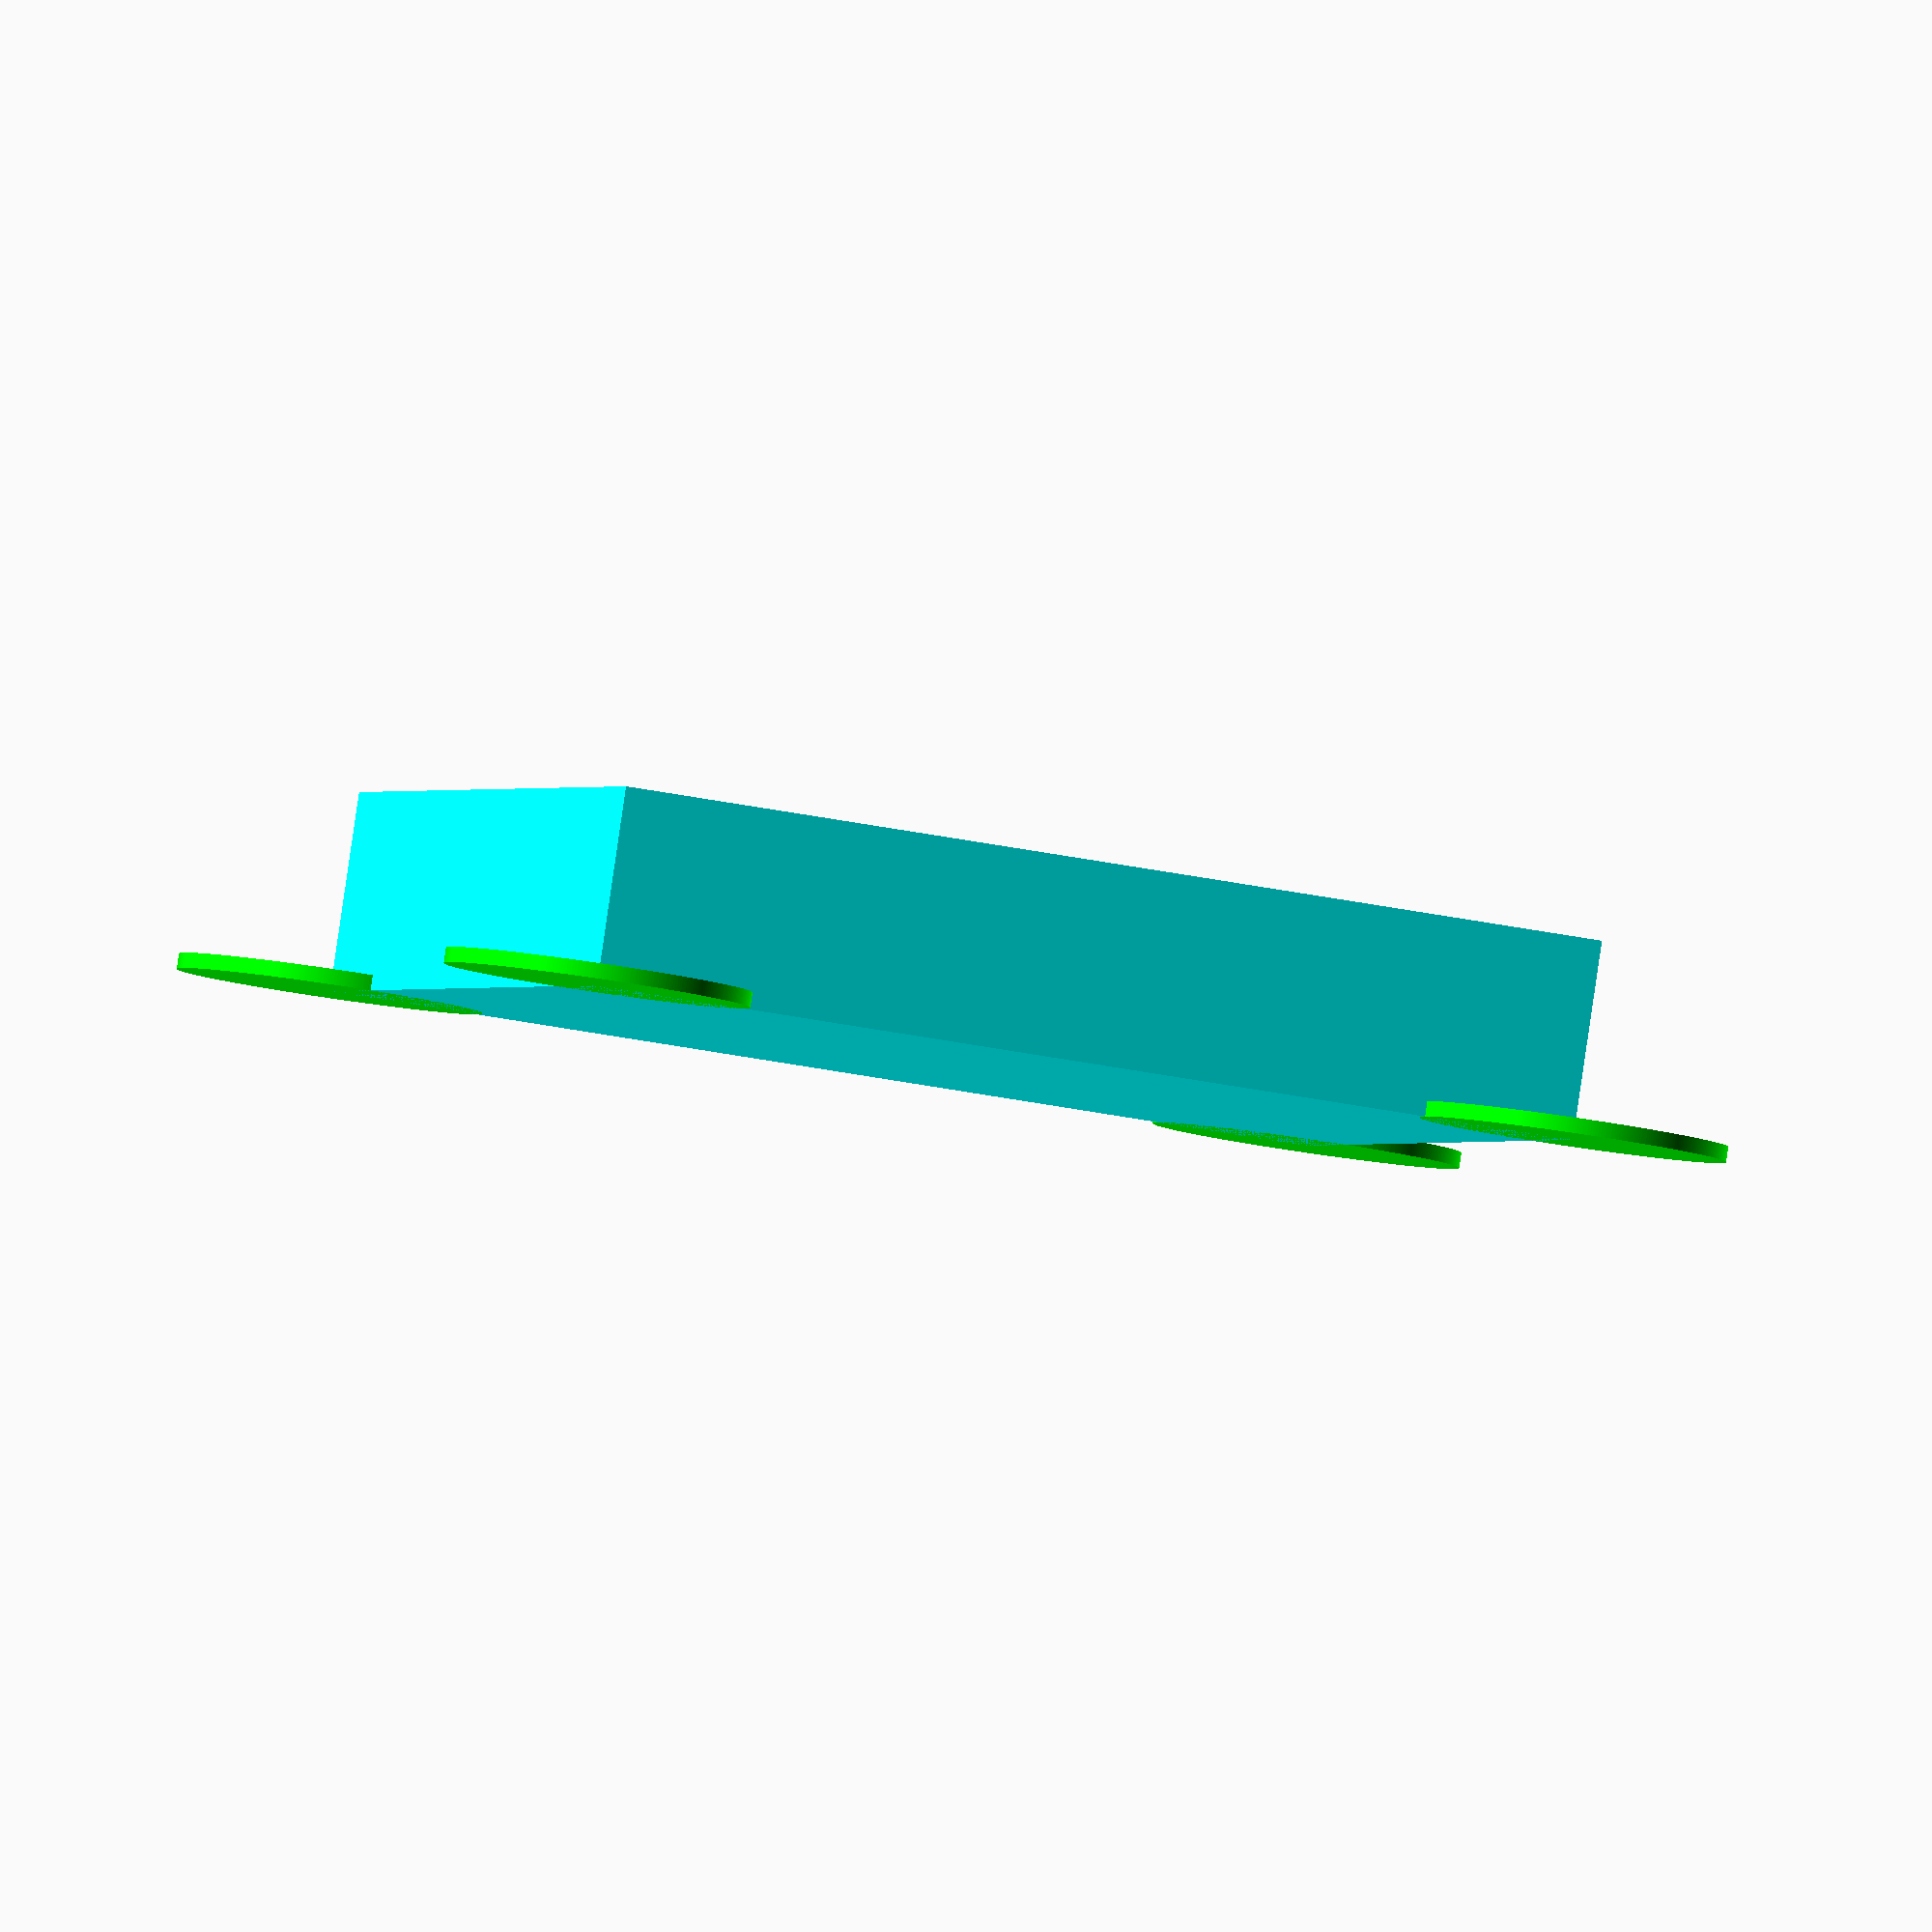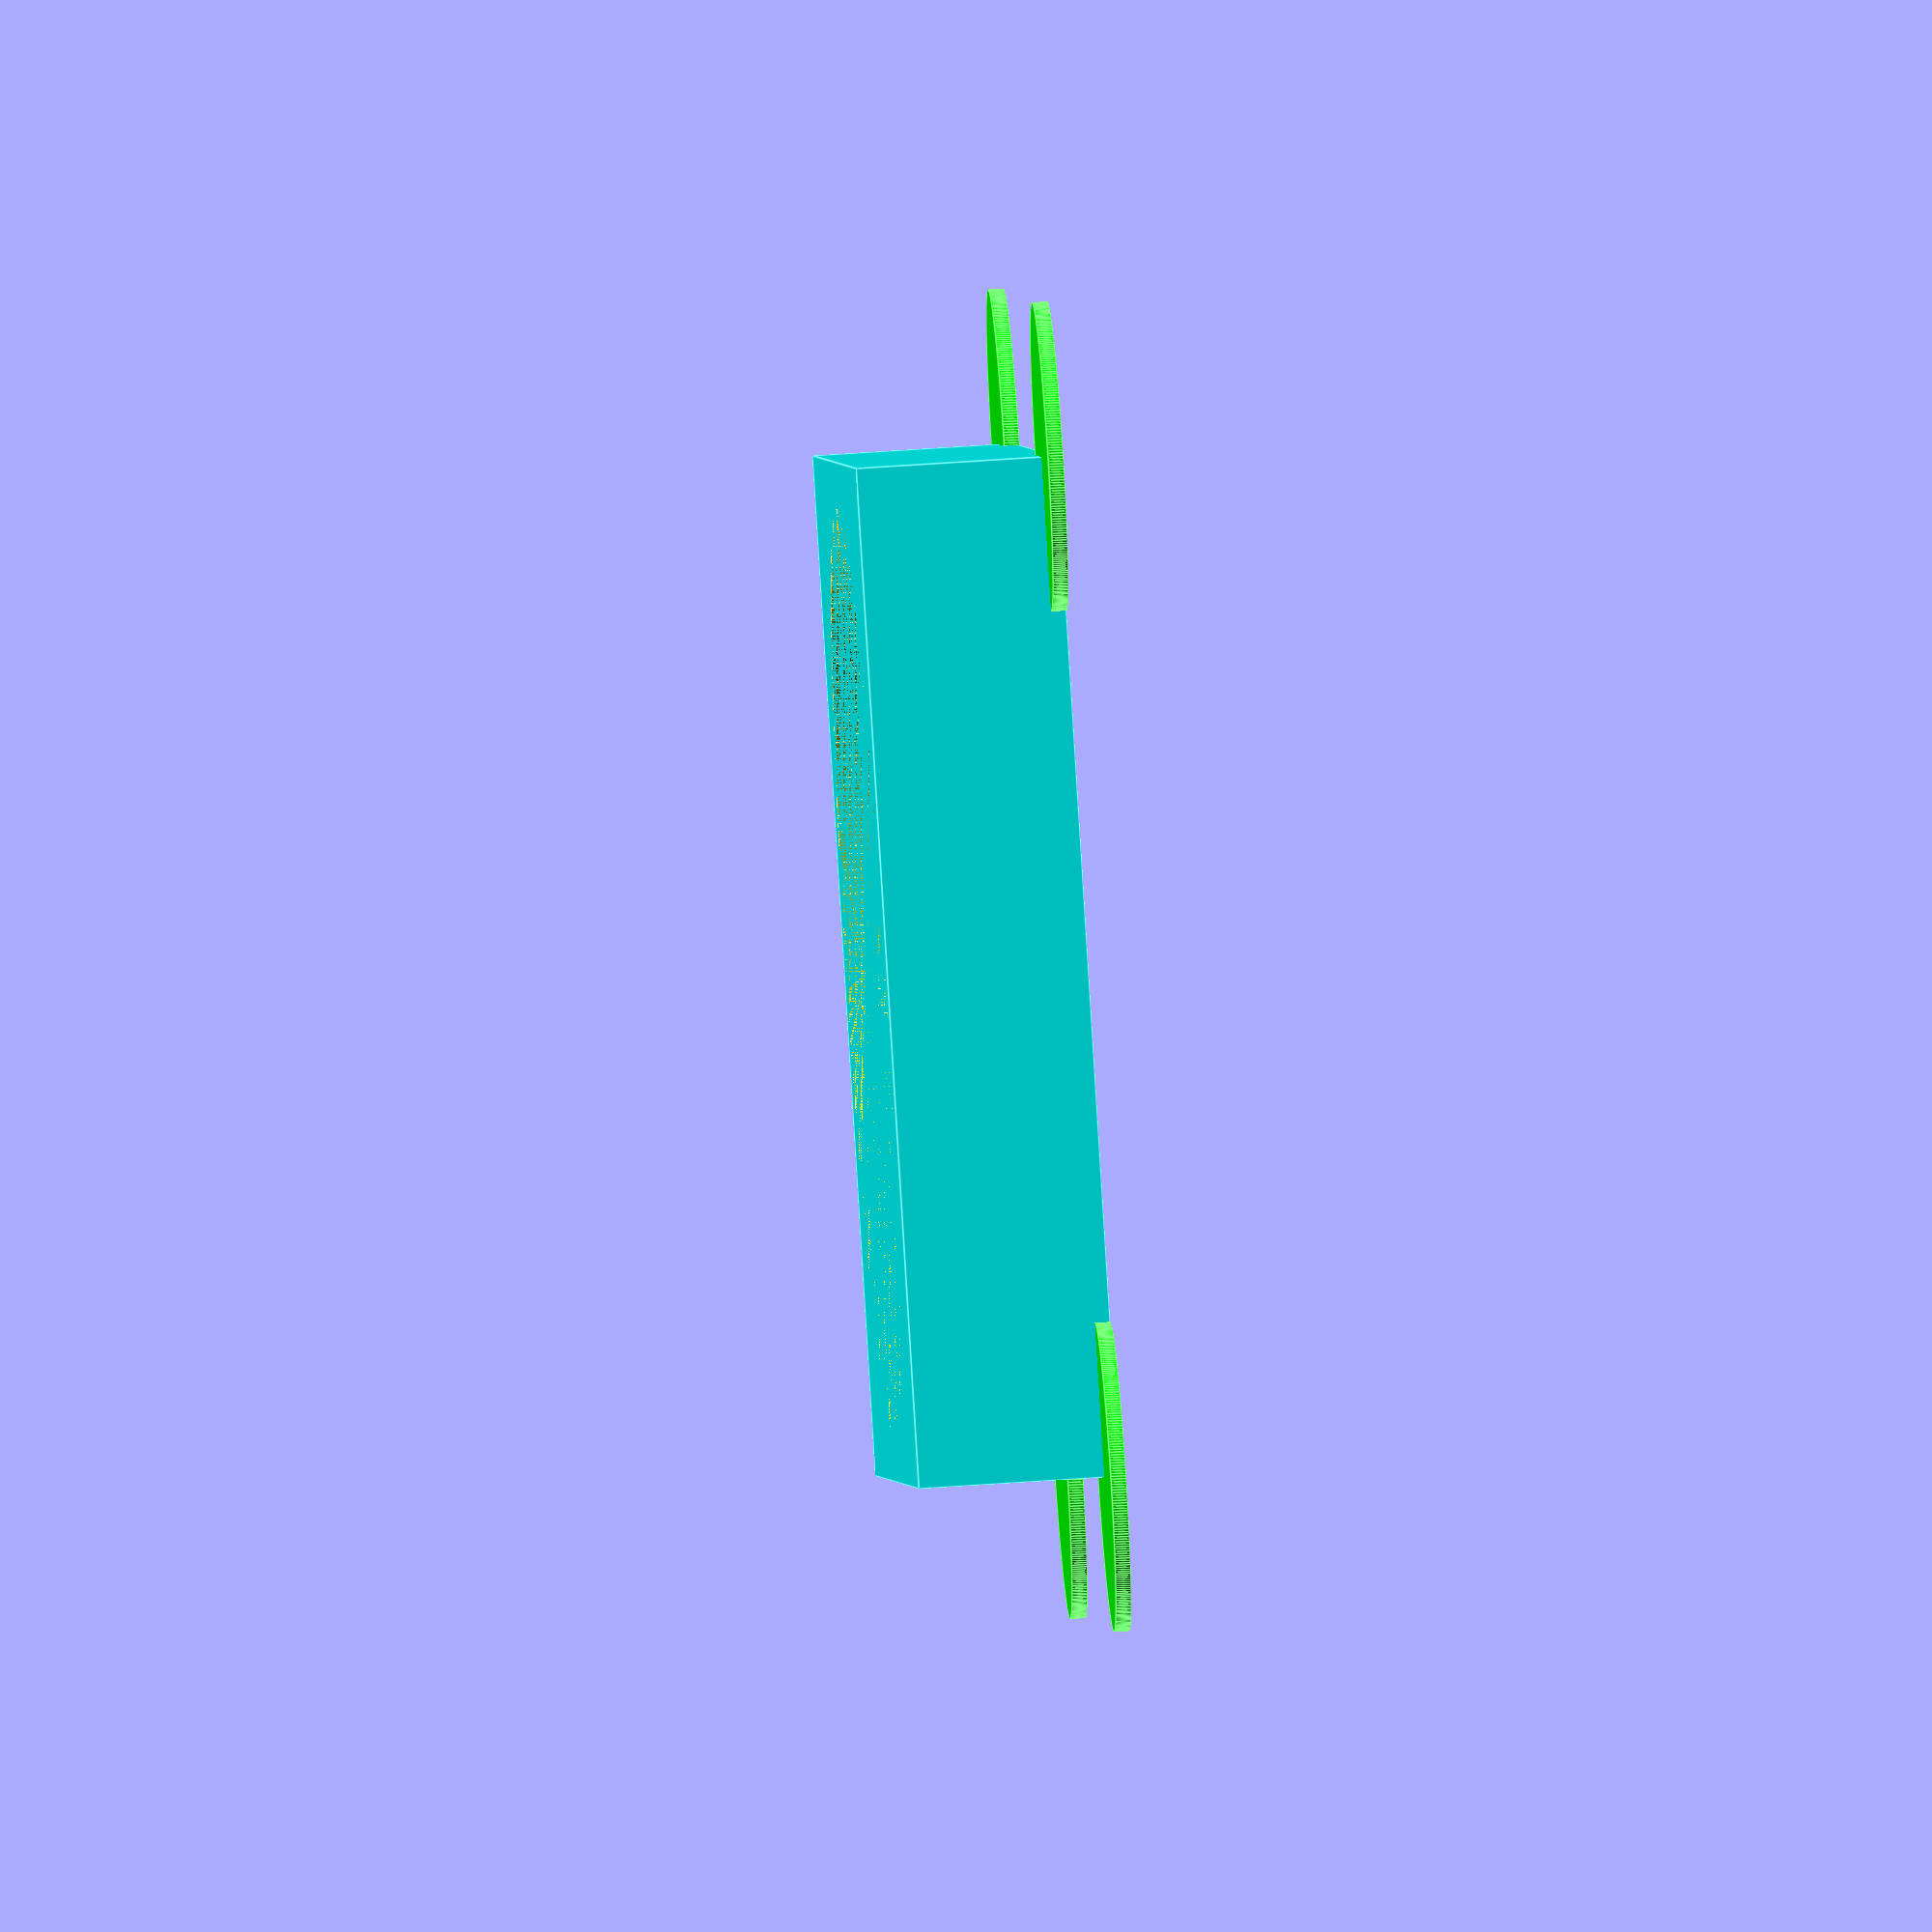
<openscad>
//
//  LoriesPepperHolder.scad
//
//  EvilTeach
//
//  1/22/2015
//
//  a holder for a pepper grinder to catch the pepper flakes
//
//  This should be printed in white
//  3-6% fill
//  maybe 2 shells
//  50/75 mm/s
//  abs, about 8 meters, about 1 hour print time


// This controls the smoothness of the cylinder.  This is very smooth
$fn = 360;


// This is the diameter of the pepper grinder + a little extra so it can be removed easily
cylinderDiameter = 60;

// This controls how deep you want the grinder to sit
cylinderHeight   = 10;

// This is how far the cube sticks out beyond the cylinder
extraWidth = 3;

// This is how thick the cube is under the cylinder.
cubeFloorHeight = 3;

cubeWidth  = cylinderDiameter + extraWidth + extraWidth;
cubeHeight = cylinderHeight + cubeFloorHeight;

module cut_out_cylinder()
{
    color("yellow")
    translate([cubeWidth / 2, cubeWidth / 2, cubeFloorHeight])
        cylinder(r = cylinderDiameter / 2, h = cylinderHeight);
}

module base_cube()
{
    color("cyan")
        cube([cubeWidth, cubeWidth, cubeHeight]);
}

module mouse_ear()
{
    color("lime")
        cylinder(r = 10, h = 1);
}

module add_mouse_ears()
{
    translate([0, 0, 0])
        mouse_ear();

    translate([0, cubeWidth, 0])
        mouse_ear();

    translate([cubeWidth, 0, 0])
        mouse_ear();

    translate([cubeWidth, cubeWidth, 0])
        mouse_ear();
}

module main()
{
    difference()
    {
        base_cube();
        cut_out_cylinder();
    }
    
    add_mouse_ears();
}


main();
</openscad>
<views>
elev=92.6 azim=344.7 roll=351.7 proj=o view=wireframe
elev=124.1 azim=214.9 roll=94.3 proj=o view=edges
</views>
